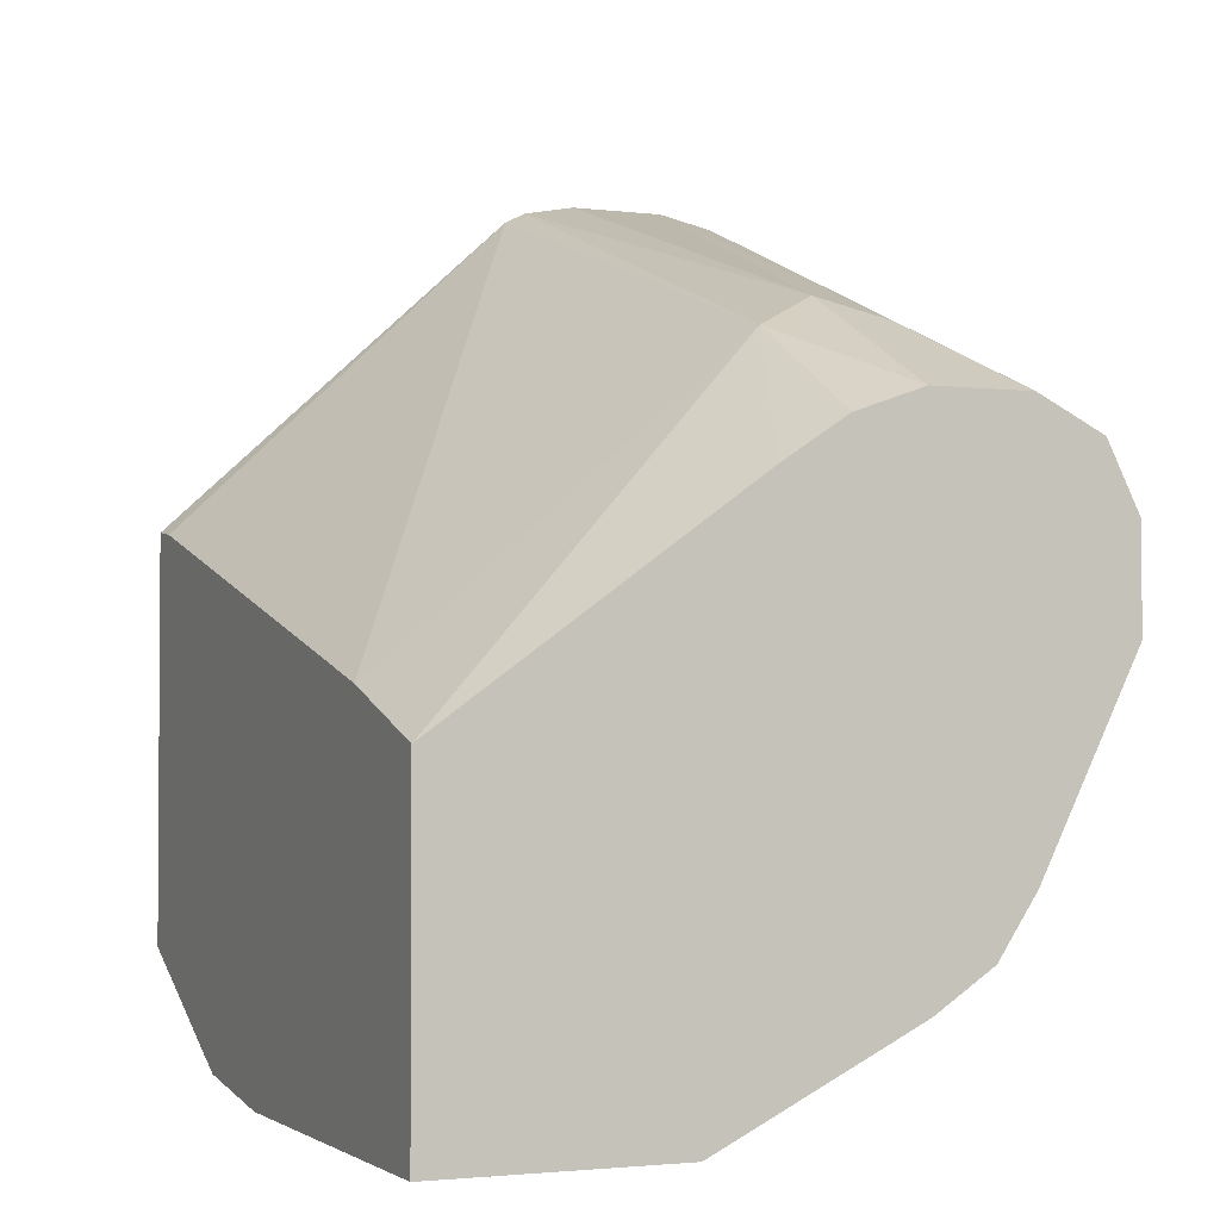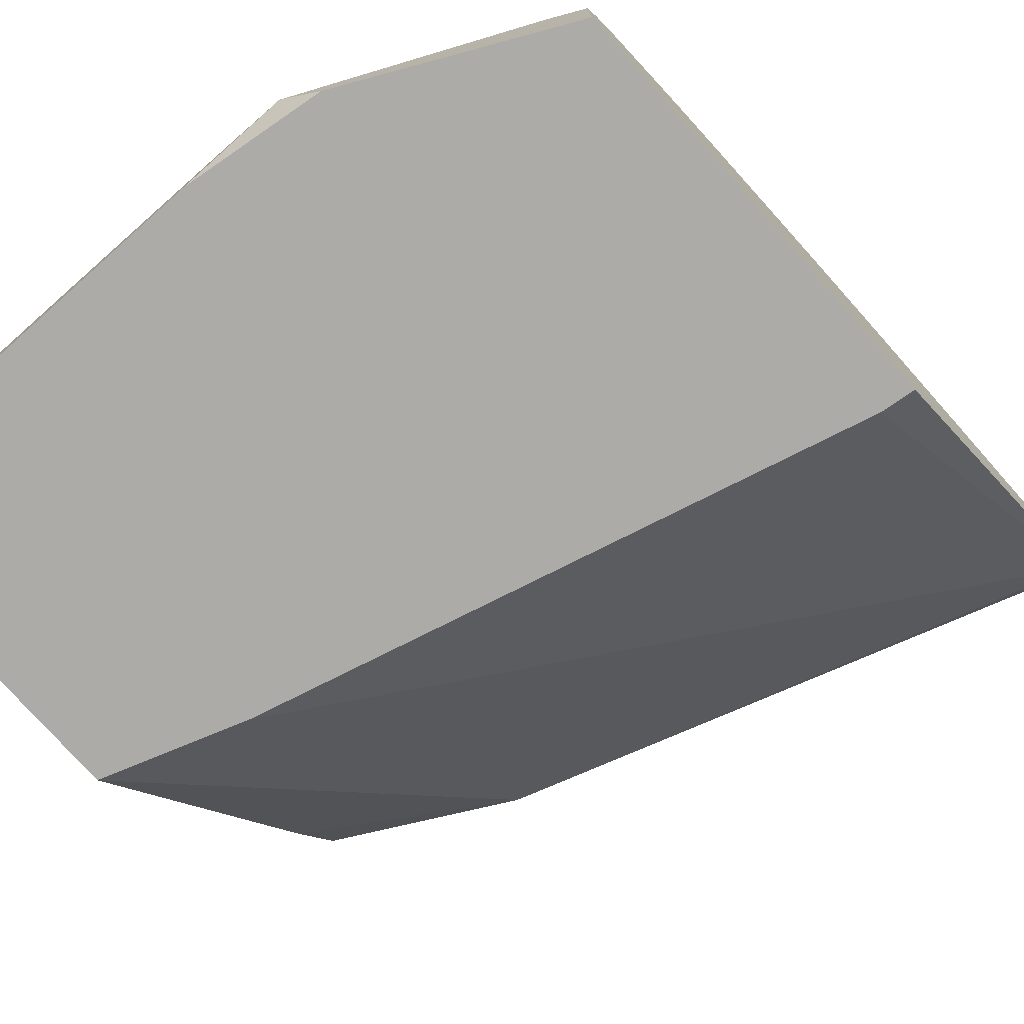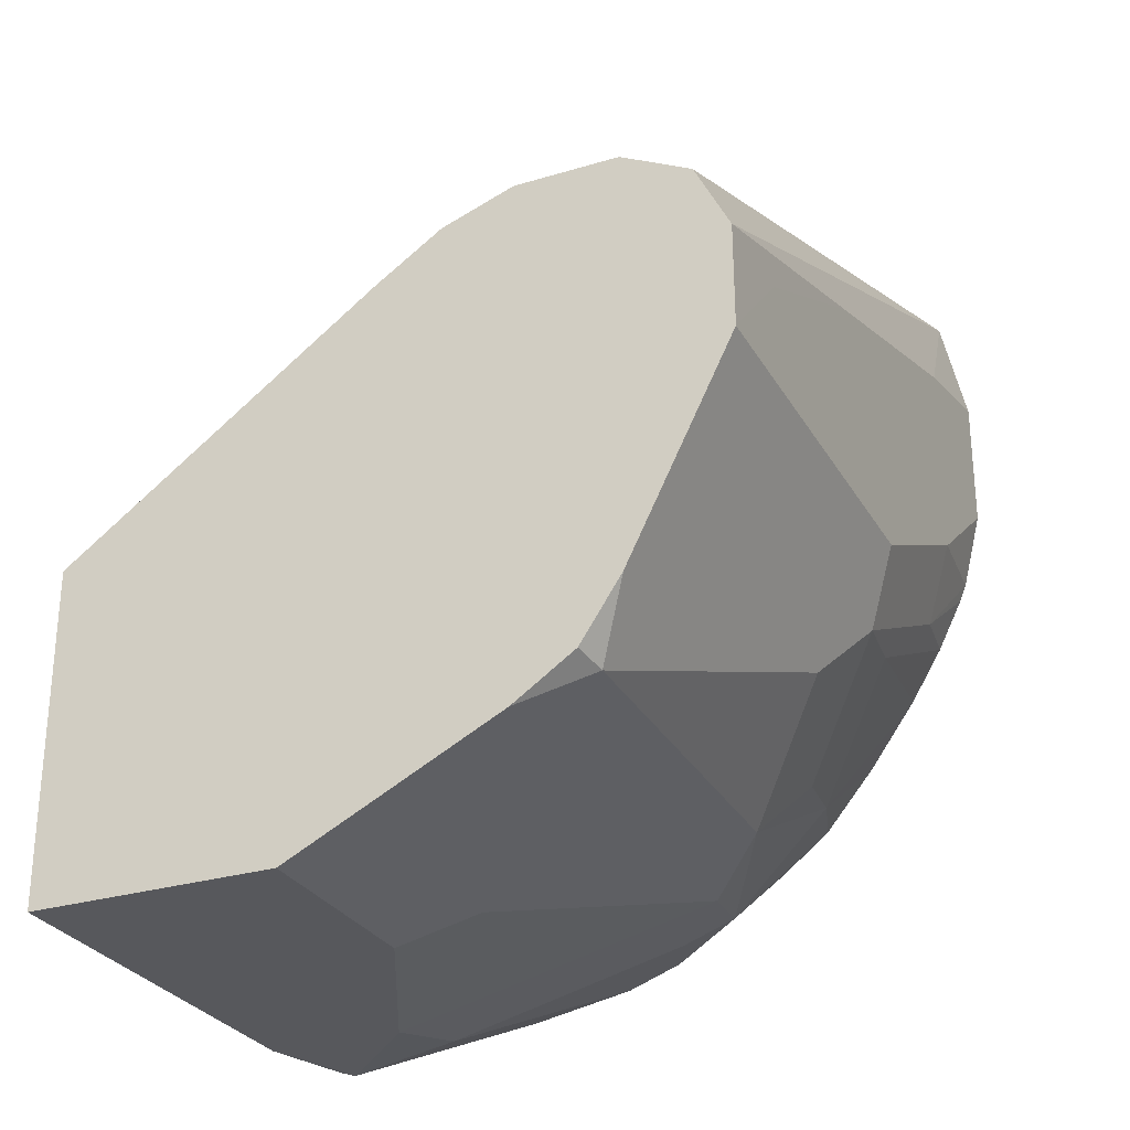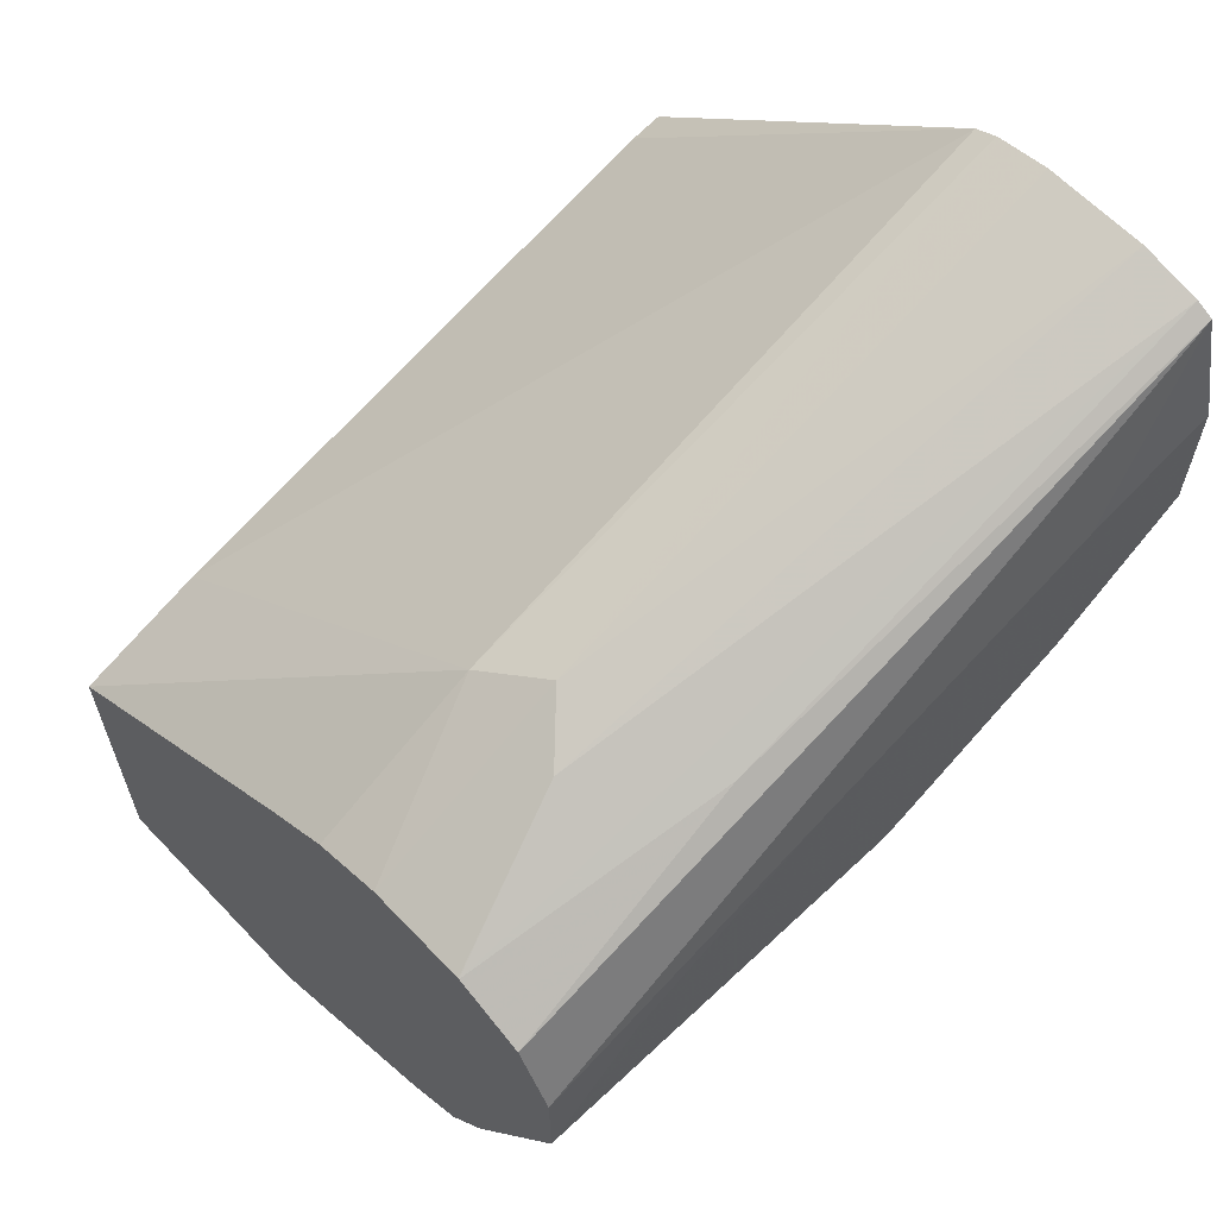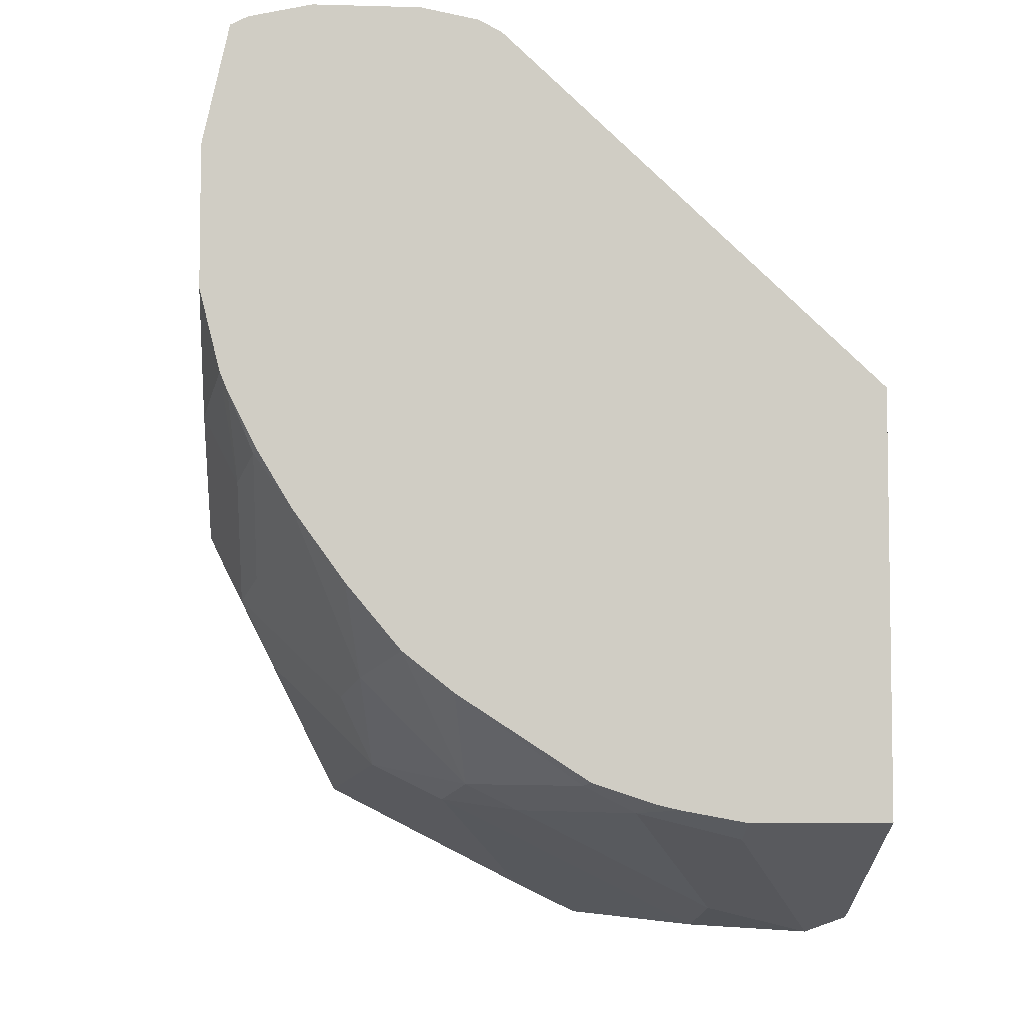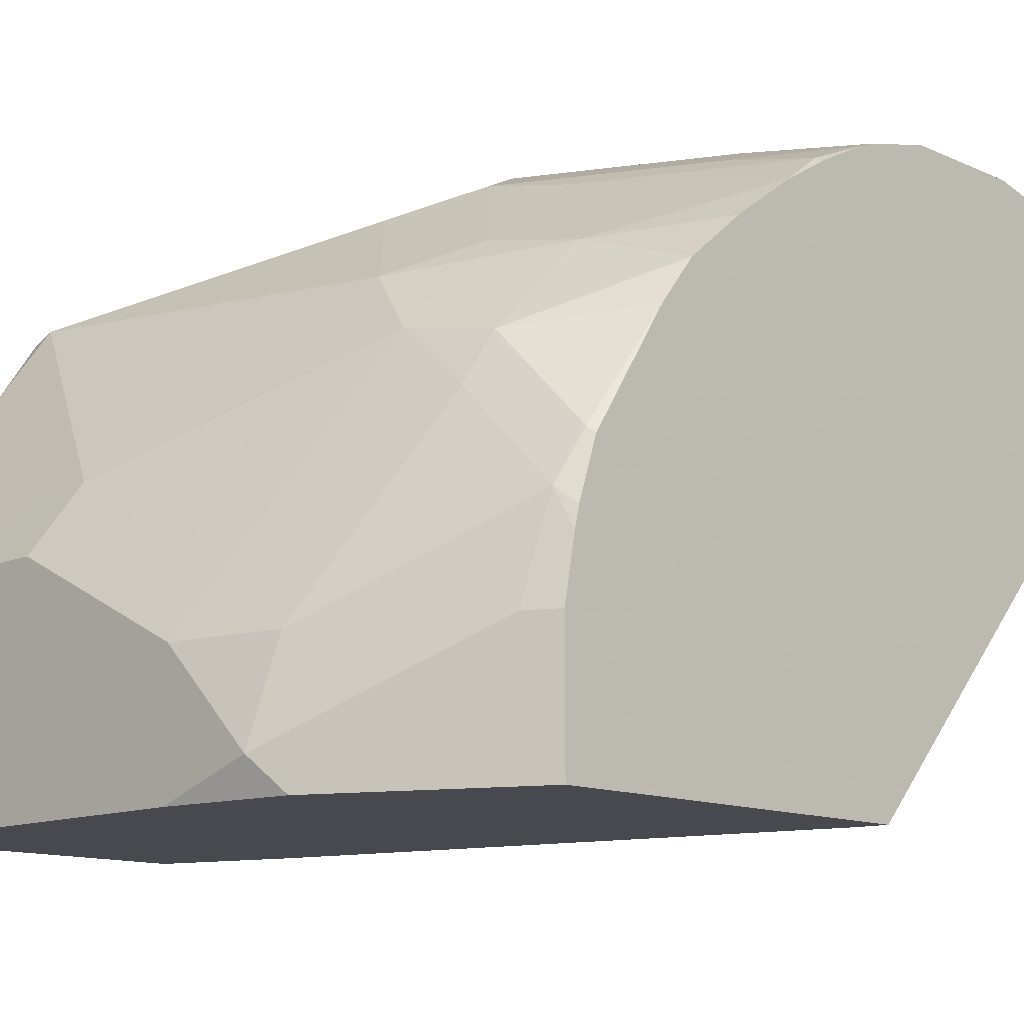
<metadata>
{"format":"obj","ext":"obj","renderer":"f3d","projection":"perspective","resolution":1024,"background":"white","views":[{"elev":-2.3,"azim":66.5,"up":"+Z"},{"elev":-76.2,"azim":-138.4,"up":"+Y"},{"elev":-28.5,"azim":114.4,"up":"+Z"},{"elev":62.9,"azim":136.5,"up":"+Z"},{"elev":-5.5,"azim":-95.0,"up":"+Z"},{"elev":-12.7,"azim":-135.6,"up":"+Y"}]}
</metadata>
<code>
v -0.1446 0.8681 -0.2236
v -0.1446 0.8878 -0.2236
v -0.1446 0.8576 -0.2256
v -0.03946 0.8681 -0.2565
v -0.1446 0.8993 -0.2262
v -0.02959 0.8779 -0.2614
v -0.1446 0.8533 -0.2278
v -0.03289 0.8549 -0.2631
v -0.02467 0.8582 -0.2663
v -0.0001386 0.8681 -0.2761
v -0.0001386 0.8876 -0.2761
v -0.1446 0.9026 -0.2278
v -0.0001386 0.8878 -0.2762
v -0.04933 0.8976 -0.2614
v -0.1446 0.7825 -0.2926
v -0.1381 0.7825 -0.2934
v -0.02638 0.7825 -0.323
v -0.0001386 0.8418 -0.2894
v -0.0001386 0.8544 -0.2809
v -0.0001386 0.7825 -0.332
v -0.05919 0.9075 -0.2762
v -0.1184 0.9075 -0.2565
v -0.1446 0.9042 -0.2351
v -0.0001386 0.9009 -0.2828
v -0.0001386 0.9075 -0.2959
v -0.1446 0.7825 -0.3716
v -0.0001386 0.7825 -0.3946
v -0.01974 0.9075 -0.2959
v -0.1446 0.9075 -0.25
v -0.0001386 0.9075 -0.3155
v -0.1446 0.8089 -0.3716
v -0.1096 0.7825 -0.3891
v -0.0789 0.7825 -0.3946
v -0.0001386 0.8286 -0.3946
v -0.1446 0.9075 -0.2762
v -0.0001386 0.9075 -0.3156
v -0.1446 0.8212 -0.3693
v -0.1406 0.8286 -0.3699
v -0.1381 0.8089 -0.3748
v -0.09863 0.7892 -0.3946
v -0.1053 0.7825 -0.3912
v -0.09863 0.7825 -0.3921
v -0.03946 0.8286 -0.3946
v -0.0001386 0.8289 -0.3944
v -0.1184 0.9075 -0.2959
v -0.1446 0.9037 -0.2914
v -0.0001386 0.8977 -0.3353
v -0.0789 0.9075 -0.3156
v -0.1446 0.8254 -0.3683
v -0.1208 0.8483 -0.3699
v -0.1011 0.8089 -0.3896
v -0.143 0.8385 -0.365
v -0.0789 0.8089 -0.3946
v -0.04604 0.8418 -0.388
v -0.0001386 0.8482 -0.3848
v -0.1249 0.9009 -0.3091
v -0.1446 0.9023 -0.2948
v -0.0001386 0.8877 -0.3554
v -0.006587 0.8812 -0.3683
v -0.07234 0.8944 -0.342
v -0.08548 0.9009 -0.3288
v -0.1446 0.8372 -0.3644
v -0.1052 0.8615 -0.3683
v -0.1233 0.8582 -0.365
v -0.1446 0.8613 -0.3486
v -0.09205 0.8746 -0.3617
v -0.0001386 0.8683 -0.3747
v -0.143 0.8976 -0.3058
v -0.1446 0.897 -0.3052
v -0.0001386 0.8799 -0.367
v -0.1052 0.8812 -0.3485
v -0.1036 0.8976 -0.3255
v -0.1446 0.8616 -0.3485
v -0.1446 0.871 -0.341
v -0.1233 0.8779 -0.3452
v -0.1446 0.8907 -0.3156
v -0.1446 0.8812 -0.3289
f 38 50 51
f 37 49 38
f 40 51 53
f 38 51 39
f 38 49 52
f 38 52 50
f 39 51 40
f 43 54 44
f 43 53 54
f 46 56 57
f 44 54 55
f 45 48 61
f 45 61 56
f 36 47 48
f 45 56 46
f 40 42 41
f 35 45 46
f 27 40 53
f 33 42 40
f 21 48 45
f 47 58 59
f 21 45 35
f 21 35 29
f 21 29 22
f 25 30 28
f 26 31 32
f 27 33 40
f 27 53 43
f 27 43 34
f 31 37 38
f 31 38 39
f 31 39 40
f 31 40 32
f 32 40 41
f 34 43 44
f 47 59 60
f 61 71 72
f 48 60 61
f 60 66 71
f 60 71 61
f 63 64 66
f 64 65 73
f 64 73 74
f 64 74 75
f 64 75 66
f 66 75 71
f 68 72 76
f 68 76 69
f 71 75 72
f 72 75 76
f 74 77 75
f 75 77 76
f 21 36 48
f 59 66 60
f 47 60 48
f 59 70 67
f 57 68 69
f 49 62 52
f 50 63 51
f 50 52 64
f 50 64 63
f 51 63 53
f 52 62 65
f 52 65 64
f 53 63 54
f 54 63 66
f 54 66 59
f 54 59 67
f 54 67 55
f 56 68 57
f 56 61 72
f 56 72 68
f 58 70 59
f 21 30 36
f 22 29 23
f 21 25 28
f 1 7 3
f 1 3 4
f 1 4 2
f 2 4 6
f 2 6 5
f 3 7 8
f 3 8 4
f 4 8 9
f 4 9 10
f 4 10 11
f 4 11 6
f 5 6 13
f 5 13 14
f 5 14 12
f 6 11 13
f 1 15 7
f 1 26 15
f 1 31 26
f 1 37 31
f 21 28 30
f 1 2 5
f 1 5 12
f 1 12 23
f 1 23 29
f 1 29 35
f 1 35 46
f 7 15 16
f 1 46 57
f 1 69 76
f 1 76 77
f 1 74 73
f 1 73 65
f 1 65 62
f 1 62 49
f 1 49 37
f 1 57 69
f 7 16 17
f 1 77 74
f 8 18 19
f 10 13 11
f 12 21 22
f 12 22 23
f 12 14 24
f 12 24 25
f 12 25 21
f 13 24 14
f 15 26 32
f 15 32 41
f 15 42 33
f 15 33 27
f 15 27 20
f 15 20 17
f 7 17 8
f 15 17 16
f 10 24 13
f 10 25 24
f 15 41 42
f 10 36 30
f 8 17 20
f 10 30 25
f 8 19 9
f 8 20 18
f 9 19 10
f 10 19 18
f 10 20 27
f 10 27 34
f 10 18 20
f 10 44 55
f 10 47 36
f 10 55 67
f 10 67 70
f 10 58 47
f 10 34 44
f 10 70 58

</code>
